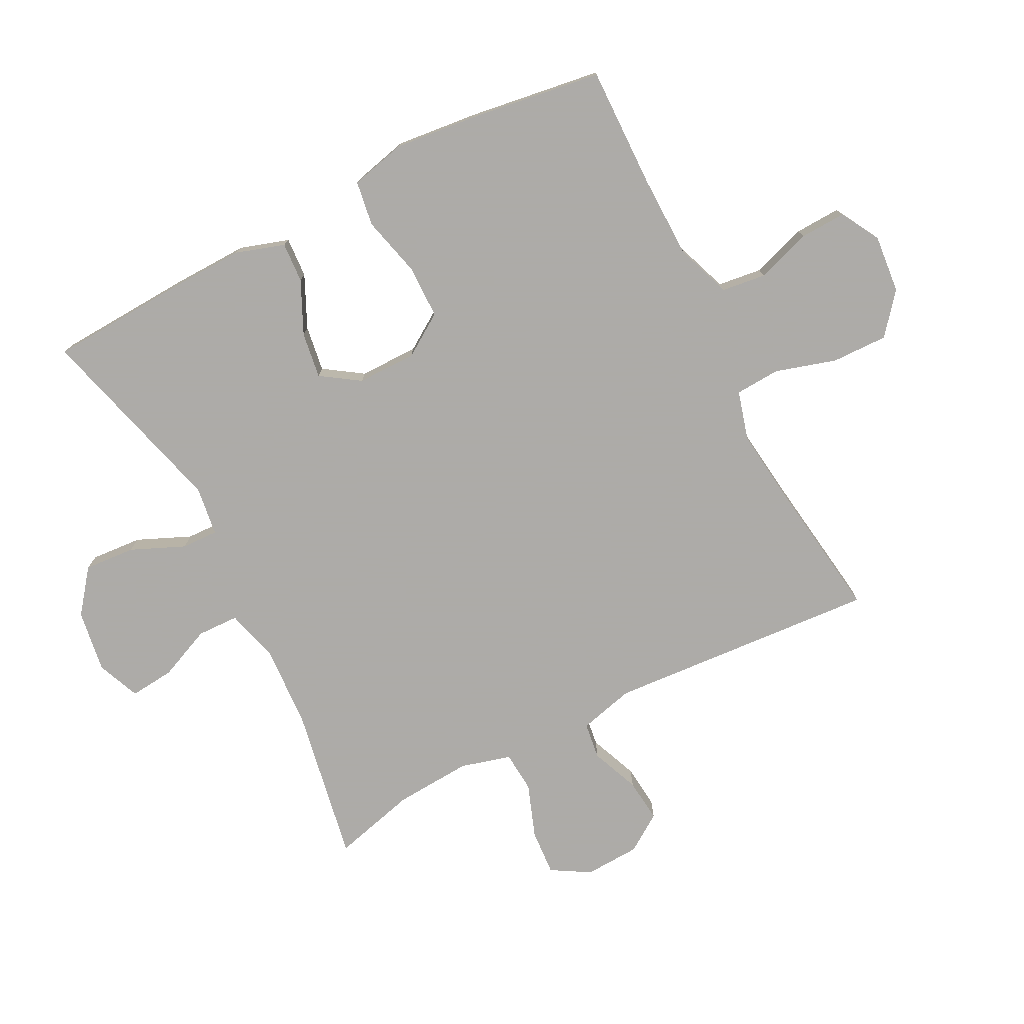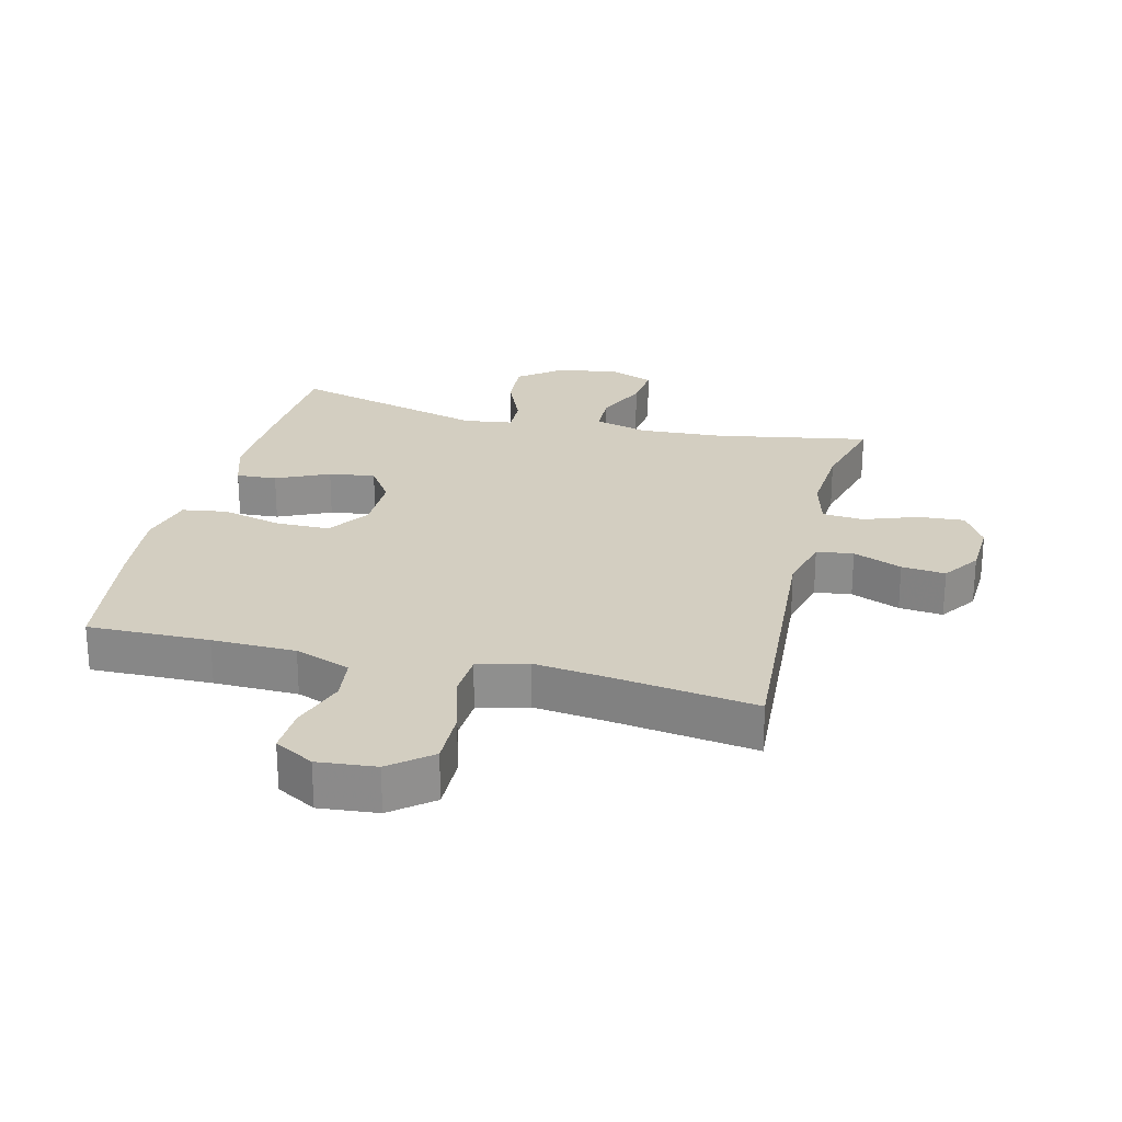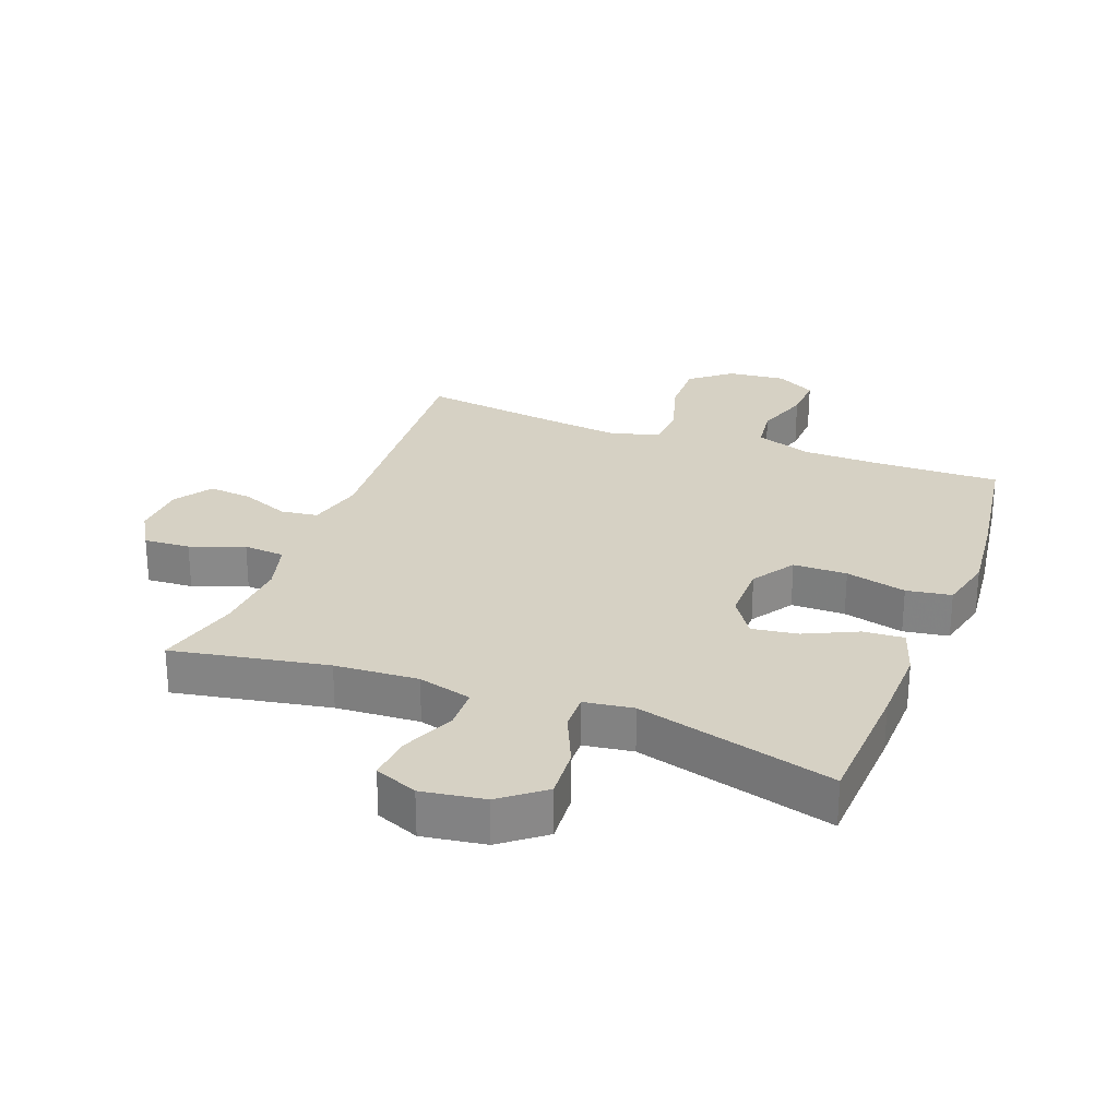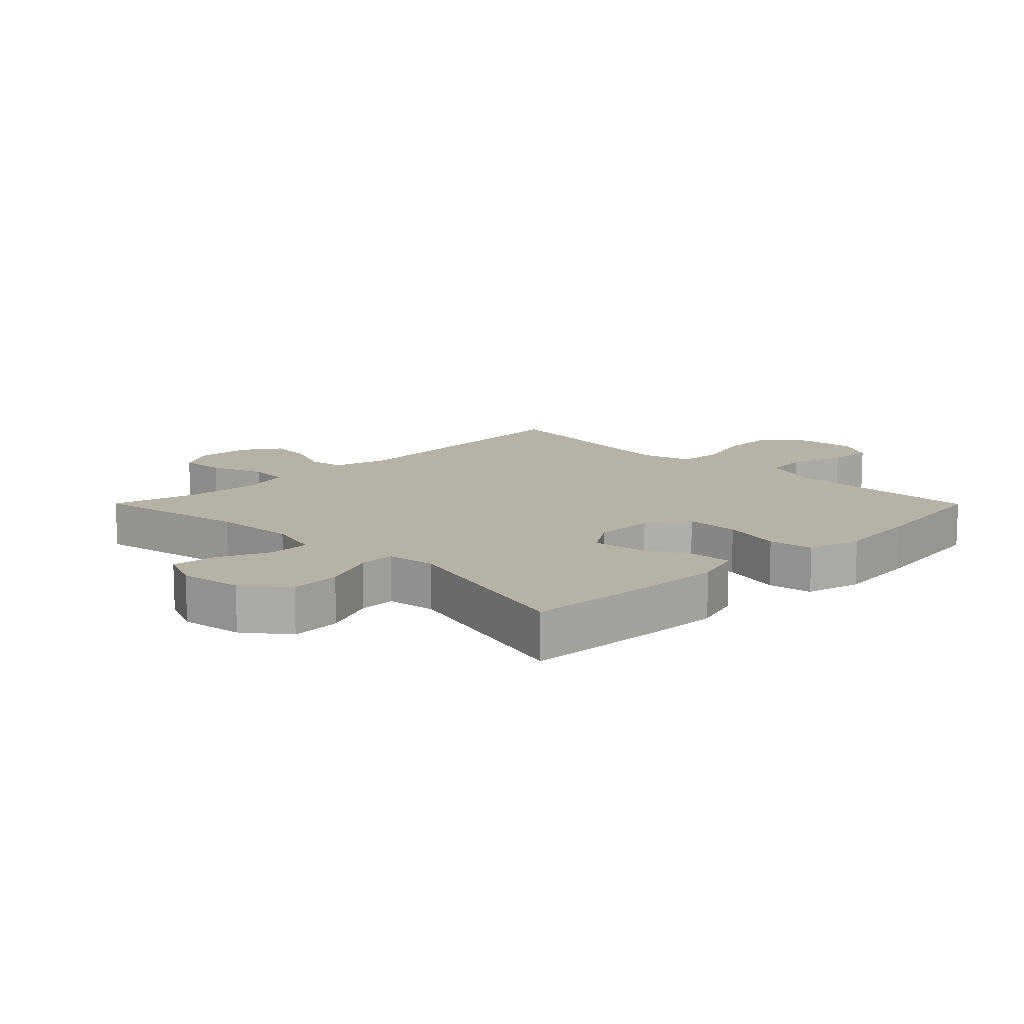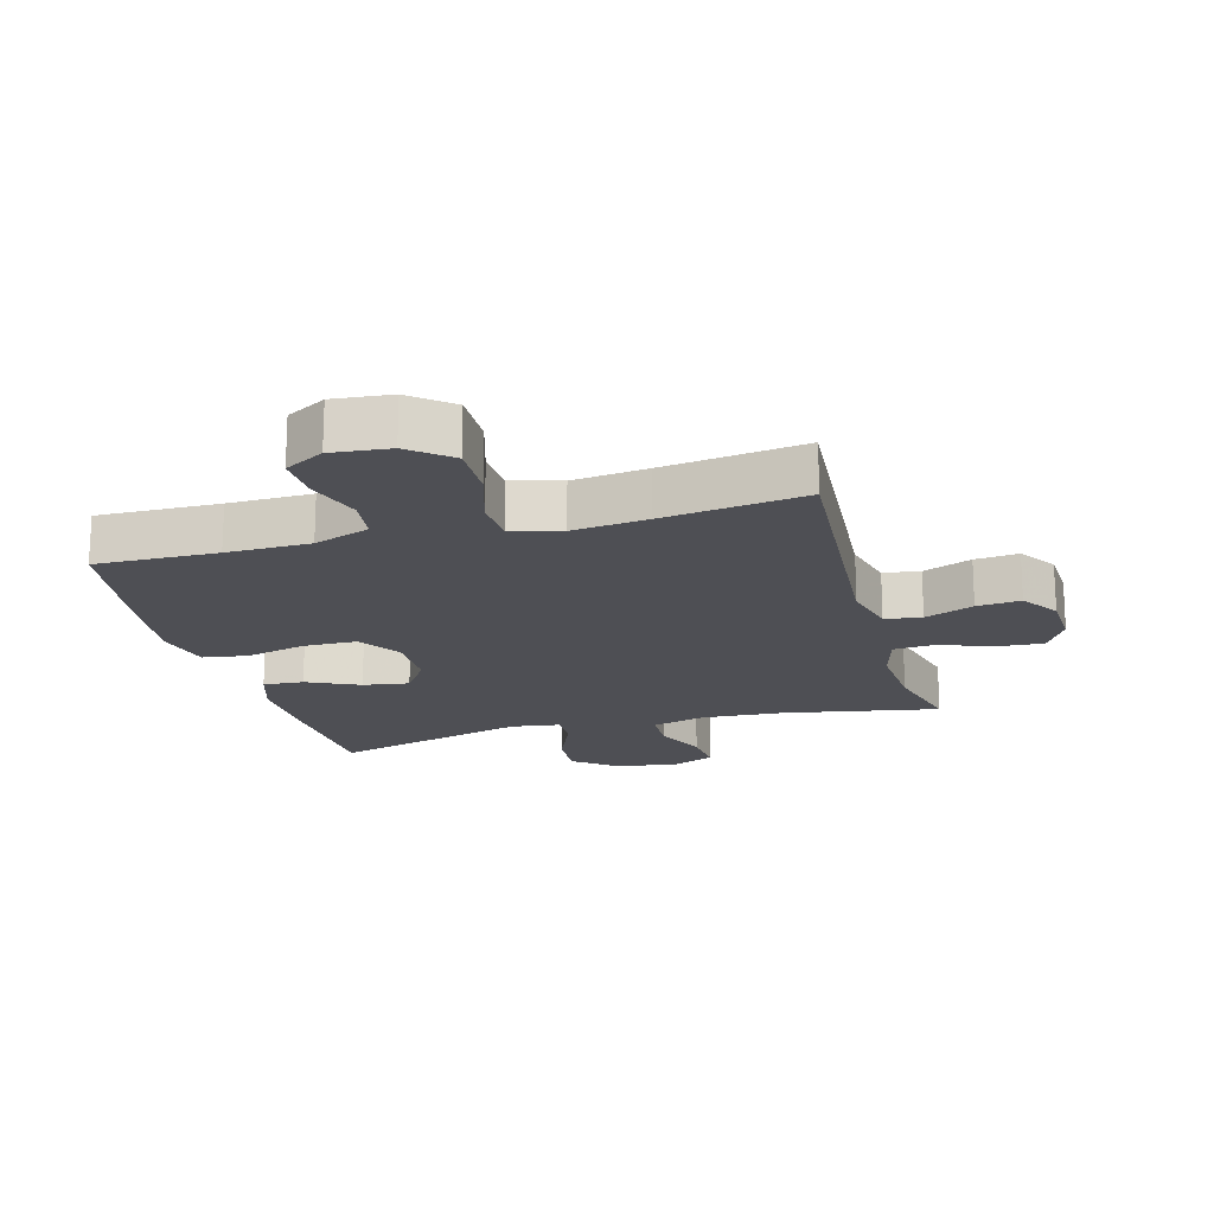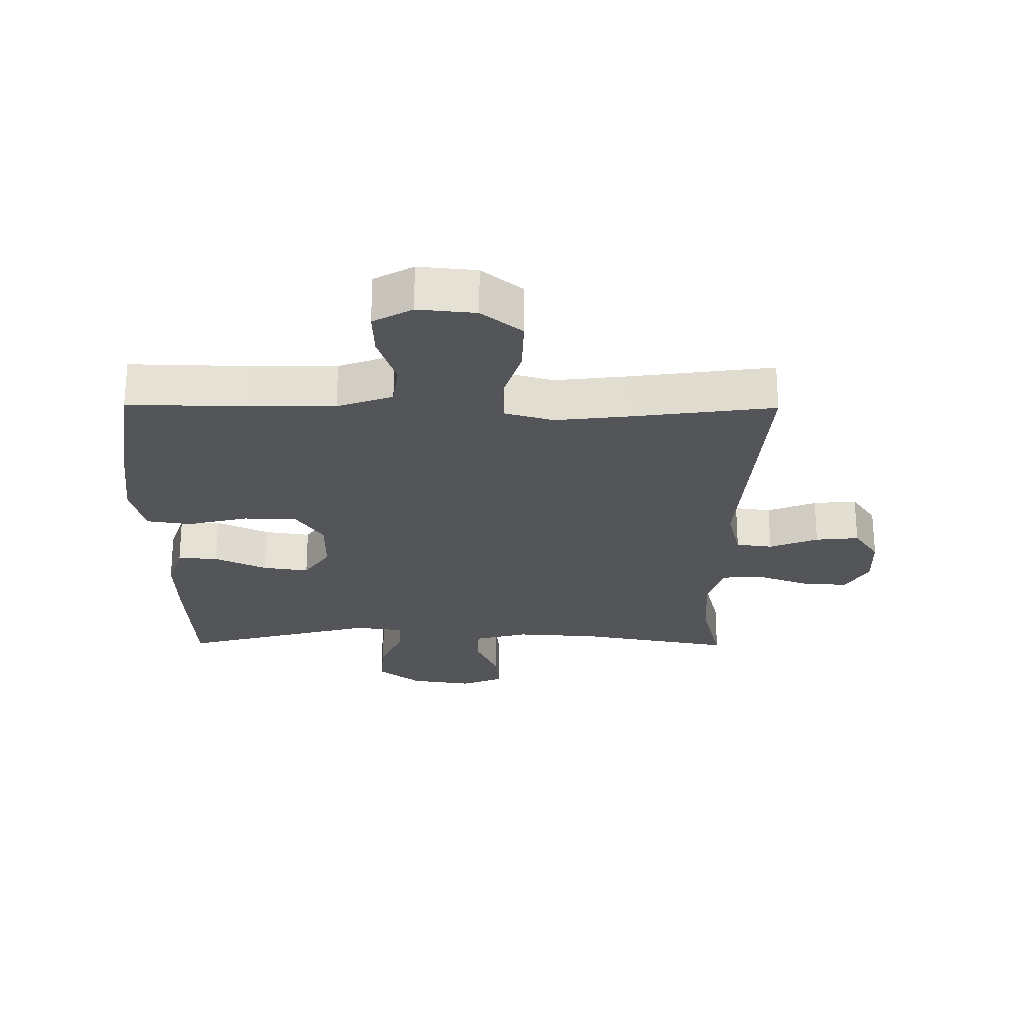
<metadata>
{"format":"obj","ext":"obj","renderer":"f3d","projection":"perspective","resolution":1024,"background":"white","views":[{"elev":-76.5,"azim":117.2,"up":"+Y"},{"elev":24.9,"azim":-165.9,"up":"+Y"},{"elev":26.8,"azim":20.7,"up":"+Y"},{"elev":12.3,"azim":45.2,"up":"+Y"},{"elev":-18.4,"azim":-164.6,"up":"+Y"},{"elev":-24.7,"azim":179.4,"up":"+Y"}]}
</metadata>
<code>
v 0.5 0.07 -0.5
v 0.308 0.07 -0.496
v 0.176 0.07 -0.498
v 0.088 0.07 -0.53
v 0.079 0.07 -0.6
v 0.108 0.07 -0.687
v 0.111 0.07 -0.76
v 0.049 0.07 -0.795
v -0.043 0.07 -0.786
v -0.107 0.07 -0.734
v -0.105 0.07 -0.645
v -0.076 0.07 -0.548
v -0.08 0.07 -0.477
v -0.158 0.07 -0.455
v -0.276 0.07 -0.469
v -0.5 0.07 -0.5
v -0.469 0.07 -0.07
v -0.491 0.07 0.018
v -0.549 0.07 0.026
v -0.626 0.07 -0.005
v -0.695 0.07 -0.012
v -0.735 0.07 0.047
v -0.739 0.07 0.135
v -0.703 0.07 0.196
v -0.63 0.07 0.191
v -0.545 0.07 0.16
v -0.48 0.07 0.165
v -0.458 0.07 0.245
v -0.466 0.07 0.367
v -0.5 0.07 0.5
v -0.255 0.07 0.455
v -0.123 0.07 0.447
v -0.038 0.07 0.47
v -0.036 0.07 0.536
v -0.072 0.07 0.62
v -0.079 0.07 0.691
v -0.011 0.07 0.719
v 0.088 0.07 0.704
v 0.156 0.07 0.651
v 0.15 0.07 0.57
v 0.113 0.07 0.485
v 0.111 0.07 0.427
v 0.189 0.07 0.416
v 0.5 0.07 0.5
v 0.511 0.07 0.287
v 0.514 0.07 0.163
v 0.489 0.07 0.086
v 0.425 0.07 0.09
v 0.342 0.07 0.129
v 0.269 0.07 0.14
v 0.228 0.07 0.079
v 0.228 0.07 -0.015
v 0.272 0.07 -0.082
v 0.357 0.07 -0.083
v 0.453 0.07 -0.059
v 0.524 0.07 -0.07
v 0.545 0.07 -0.158
v 0.531 0.07 -0.289
v 0.5 0 -0.5
v 0.308 0 -0.496
v 0.176 0 -0.498
v 0.088 0 -0.53
v 0.079 0 -0.6
v 0.108 0 -0.687
v 0.111 0 -0.76
v 0.049 0 -0.795
v -0.043 0 -0.786
v -0.107 0 -0.734
v -0.105 0 -0.645
v -0.076 0 -0.548
v -0.08 0 -0.477
v -0.158 0 -0.455
v -0.276 0 -0.469
v -0.5 0 -0.5
v -0.469 0 -0.07
v -0.491 0 0.018
v -0.549 0 0.026
v -0.626 0 -0.005
v -0.695 0 -0.012
v -0.735 0 0.047
v -0.739 0 0.135
v -0.703 0 0.196
v -0.63 0 0.191
v -0.545 0 0.16
v -0.48 0 0.165
v -0.458 0 0.245
v -0.466 0 0.367
v -0.5 0 0.5
v -0.255 0 0.455
v -0.123 0 0.447
v -0.038 0 0.47
v -0.036 0 0.536
v -0.072 0 0.62
v -0.079 0 0.691
v -0.011 0 0.719
v 0.088 0 0.704
v 0.156 0 0.651
v 0.15 0 0.57
v 0.113 0 0.485
v 0.111 0 0.427
v 0.189 0 0.416
v 0.5 0 0.5
v 0.511 0 0.287
v 0.514 0 0.163
v 0.489 0 0.086
v 0.425 0 0.09
v 0.342 0 0.129
v 0.269 0 0.14
v 0.228 0 0.079
v 0.228 0 -0.015
v 0.272 0 -0.082
v 0.357 0 -0.083
v 0.453 0 -0.059
v 0.524 0 -0.07
v 0.545 0 -0.158
v 0.531 0 -0.289
f 58 1 2
f 57 58 2
f 56 57 2
f 55 56 2
f 54 55 2
f 53 54 2 3
f 52 53 3 4
f 51 52 4
f 47 48 49
f 46 47 49
f 45 46 49
f 44 45 49
f 43 44 49
f 42 43 49 50
f 39 40 41
f 38 39 41
f 37 38 41
f 36 37 41
f 35 36 41
f 34 35 41
f 33 34 41 42
f 42 50 51
f 33 42 51
f 32 33 51
f 29 30 31
f 32 51 4
f 31 32 4
f 29 31 4
f 28 29 4
f 24 25 26
f 23 24 26
f 22 23 26
f 21 22 26
f 20 21 26
f 19 20 26
f 18 19 26 27
f 15 16 17
f 18 27 28
f 17 18 28
f 15 17 28
f 14 15 28
f 10 11 12
f 9 10 12
f 8 9 12
f 7 8 12
f 6 7 12
f 5 6 12
f 5 12 13
f 4 5 13
f 28 4 13
f 13 14 28
f 60 59 116
f 60 116 115
f 60 115 114
f 60 114 113
f 60 113 112
f 61 60 112 111
f 62 61 111 110
f 62 110 109
f 107 106 105
f 107 105 104
f 107 104 103
f 107 103 102
f 107 102 101
f 108 107 101 100
f 99 98 97
f 99 97 96
f 99 96 95
f 99 95 94
f 99 94 93
f 99 93 92
f 100 99 92 91
f 109 108 100
f 109 100 91
f 109 91 90
f 89 88 87
f 62 109 90
f 62 90 89
f 62 89 87
f 62 87 86
f 84 83 82
f 84 82 81
f 84 81 80
f 84 80 79
f 84 79 78
f 84 78 77
f 85 84 77 76
f 75 74 73
f 86 85 76
f 86 76 75
f 86 75 73
f 86 73 72
f 70 69 68
f 70 68 67
f 70 67 66
f 70 66 65
f 70 65 64
f 70 64 63
f 71 70 63
f 71 63 62
f 71 62 86
f 86 72 71
f 1 59 60 2
f 2 60 61 3
f 3 61 62 4
f 4 62 63 5
f 5 63 64 6
f 6 64 65 7
f 7 65 66 8
f 8 66 67 9
f 9 67 68 10
f 10 68 69 11
f 11 69 70 12
f 12 70 71 13
f 13 71 72 14
f 14 72 73 15
f 15 73 74 16
f 16 74 75 17
f 17 75 76 18
f 18 76 77 19
f 19 77 78 20
f 20 78 79 21
f 21 79 80 22
f 22 80 81 23
f 23 81 82 24
f 24 82 83 25
f 25 83 84 26
f 26 84 85 27
f 27 85 86 28
f 28 86 87 29
f 29 87 88 30
f 30 88 89 31
f 31 89 90 32
f 32 90 91 33
f 33 91 92 34
f 34 92 93 35
f 35 93 94 36
f 36 94 95 37
f 37 95 96 38
f 38 96 97 39
f 39 97 98 40
f 40 98 99 41
f 41 99 100 42
f 42 100 101 43
f 43 101 102 44
f 44 102 103 45
f 45 103 104 46
f 46 104 105 47
f 47 105 106 48
f 48 106 107 49
f 49 107 108 50
f 50 108 109 51
f 51 109 110 52
f 52 110 111 53
f 53 111 112 54
f 54 112 113 55
f 55 113 114 56
f 56 114 115 57
f 57 115 116 58
f 58 116 59 1

</code>
